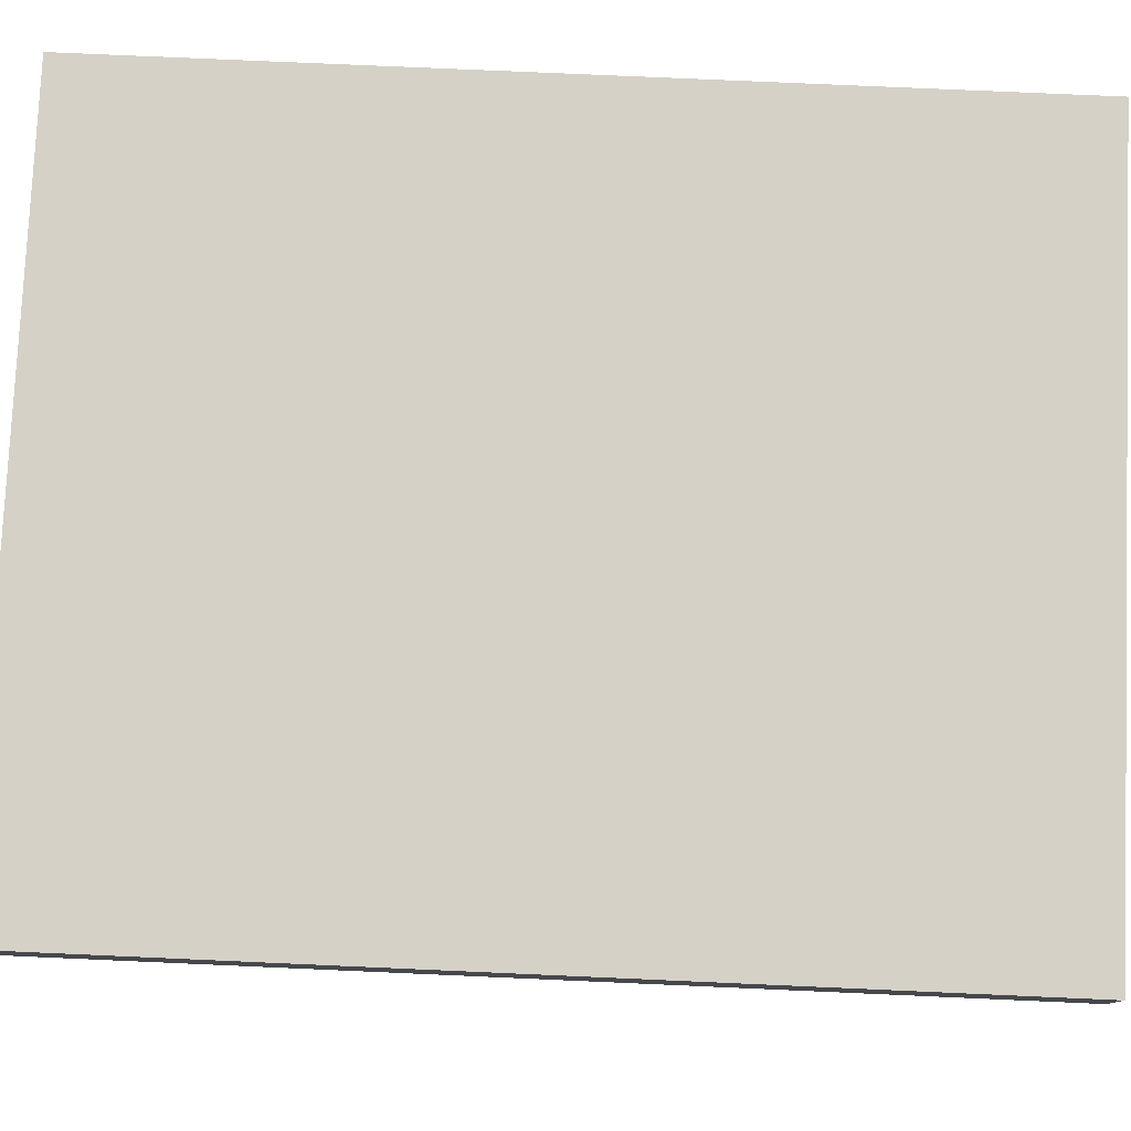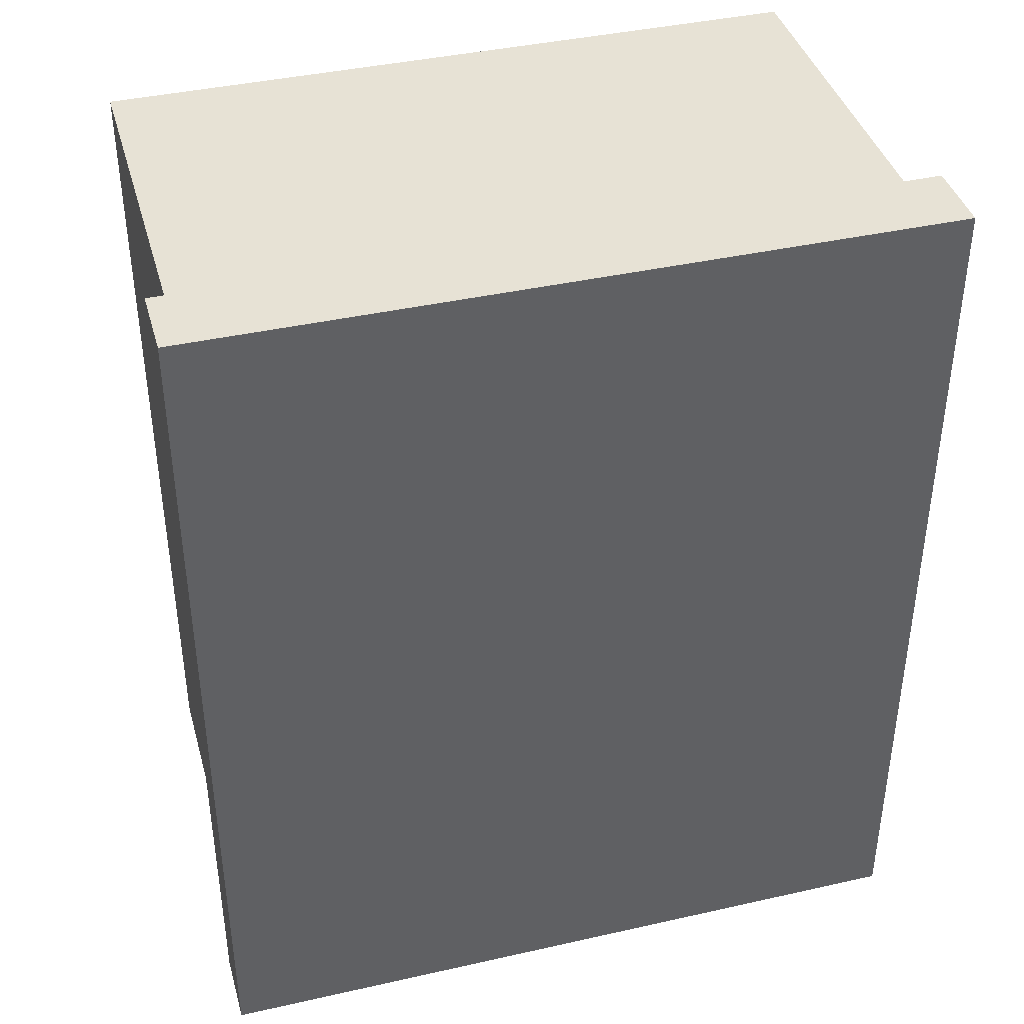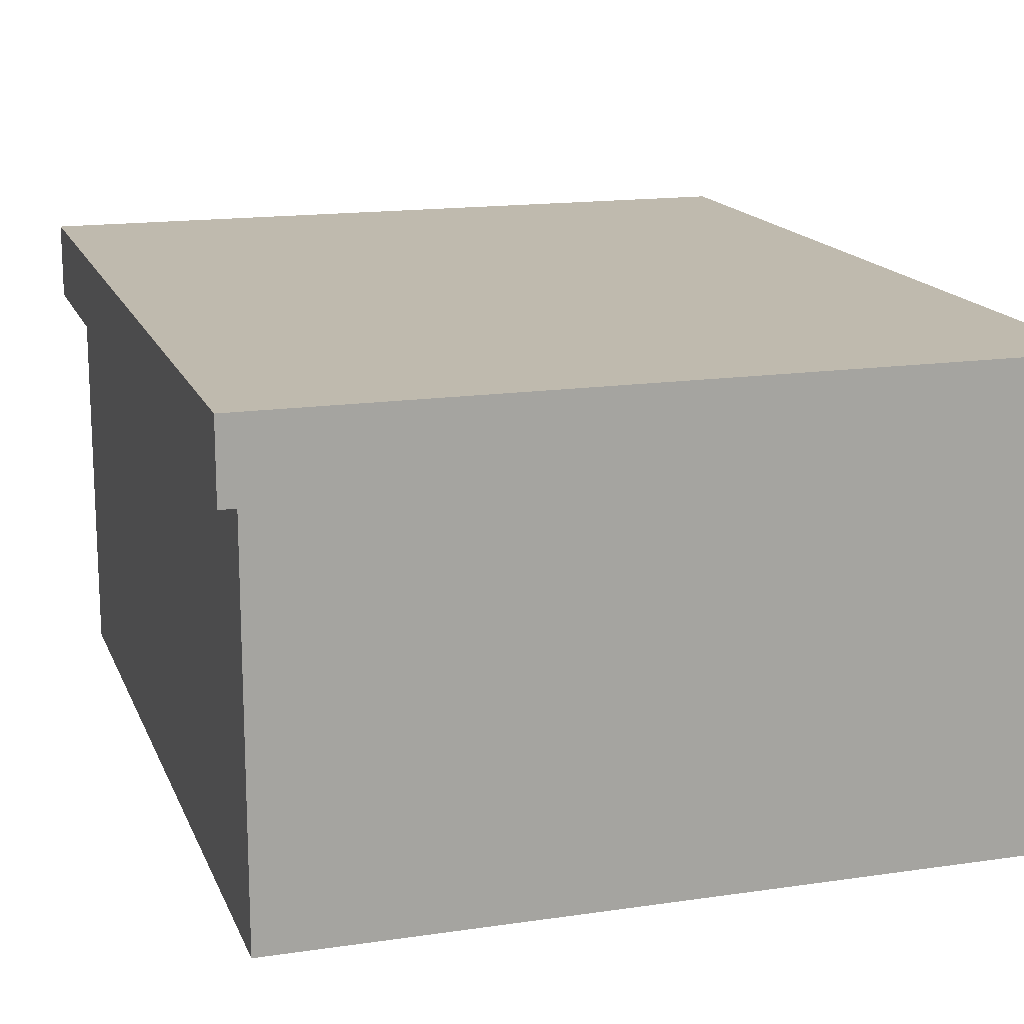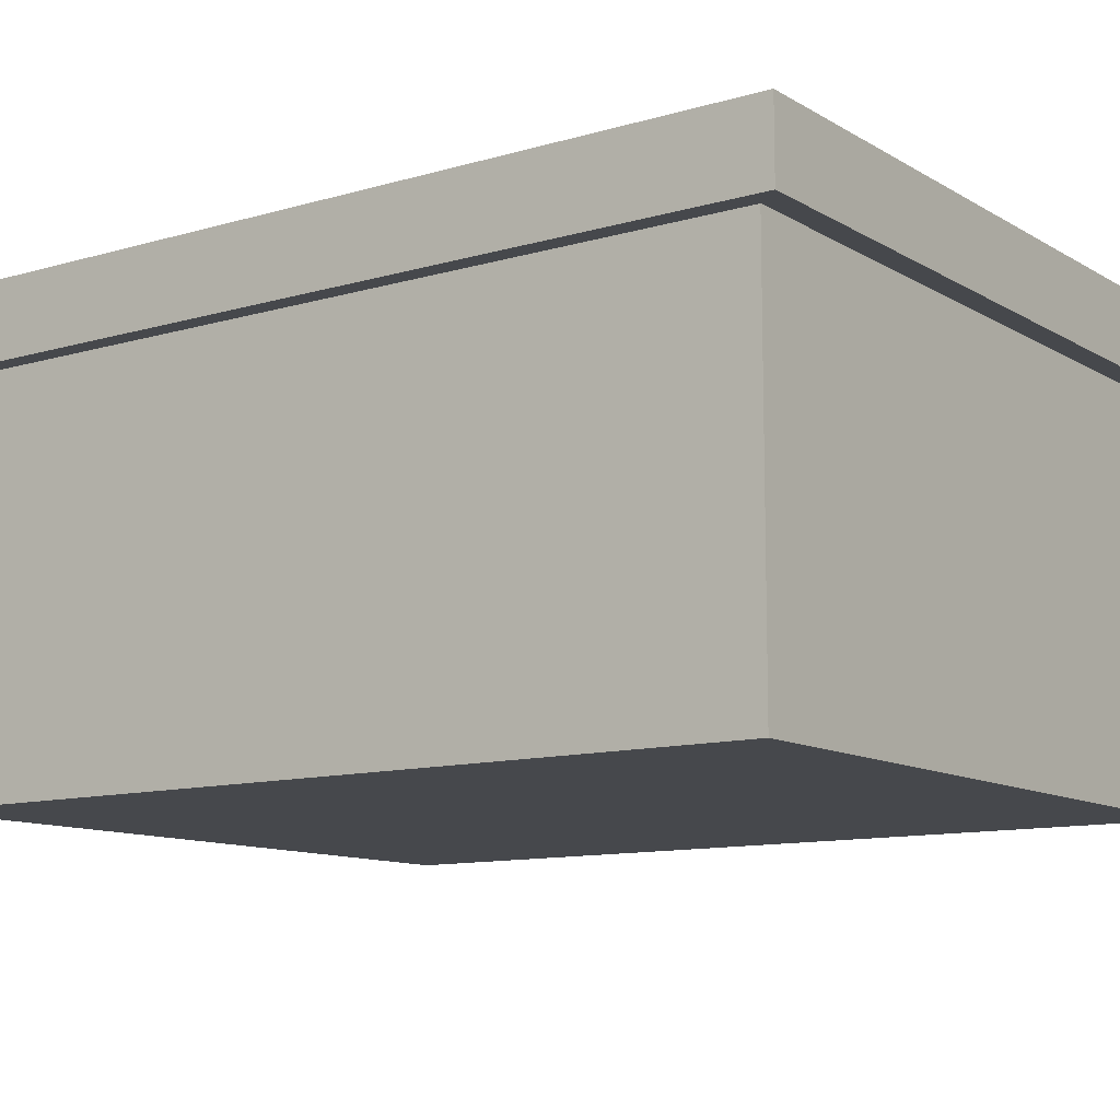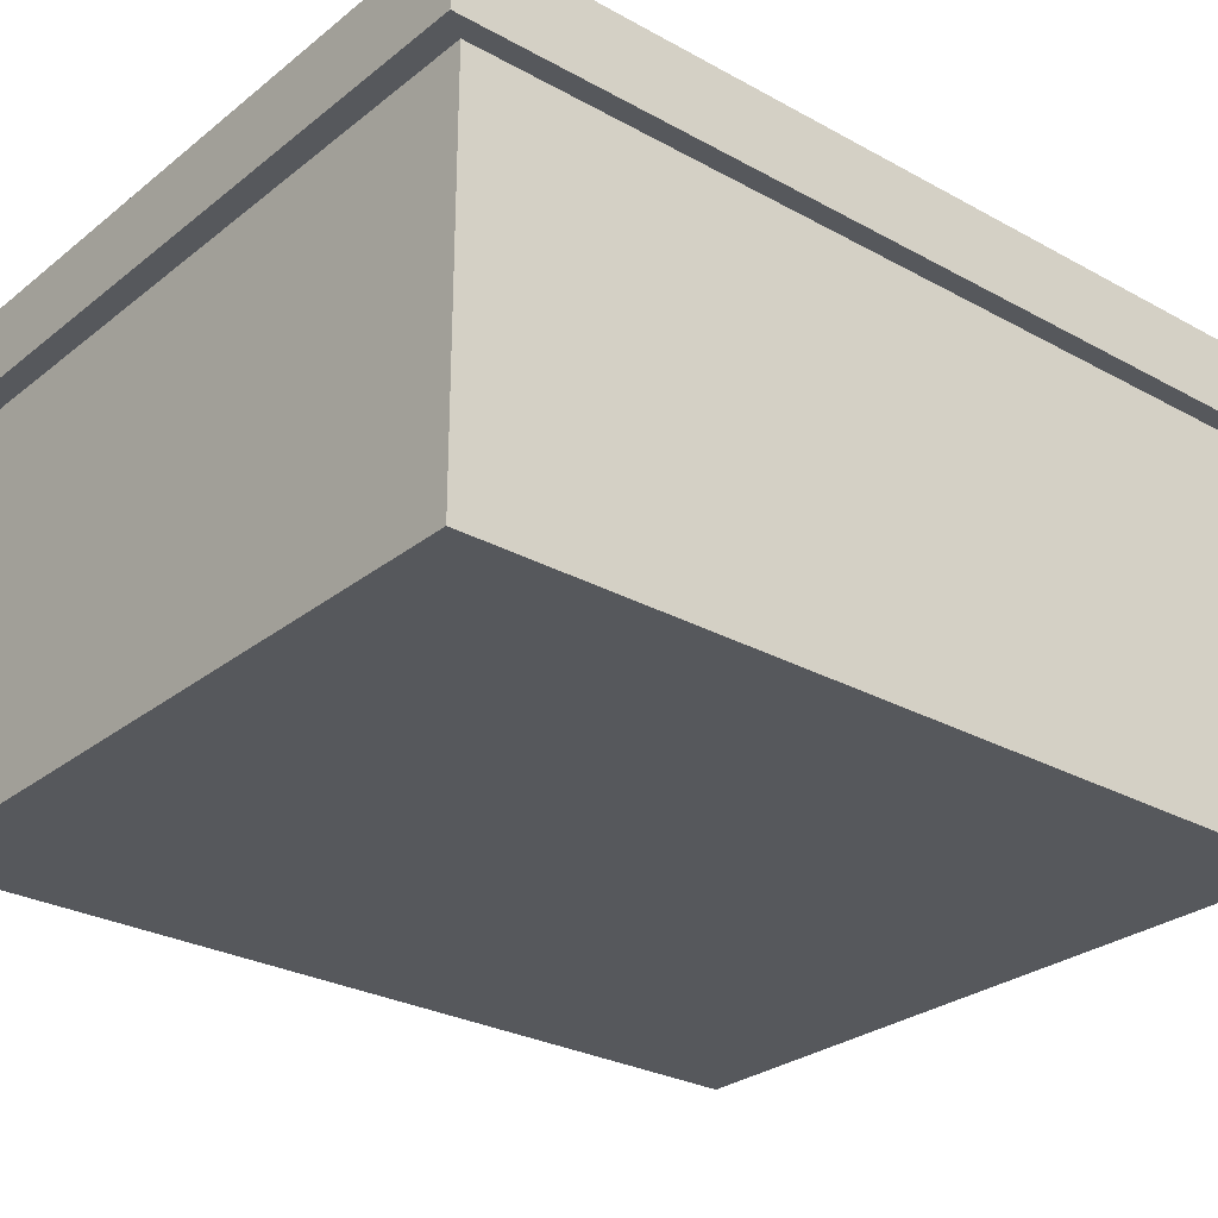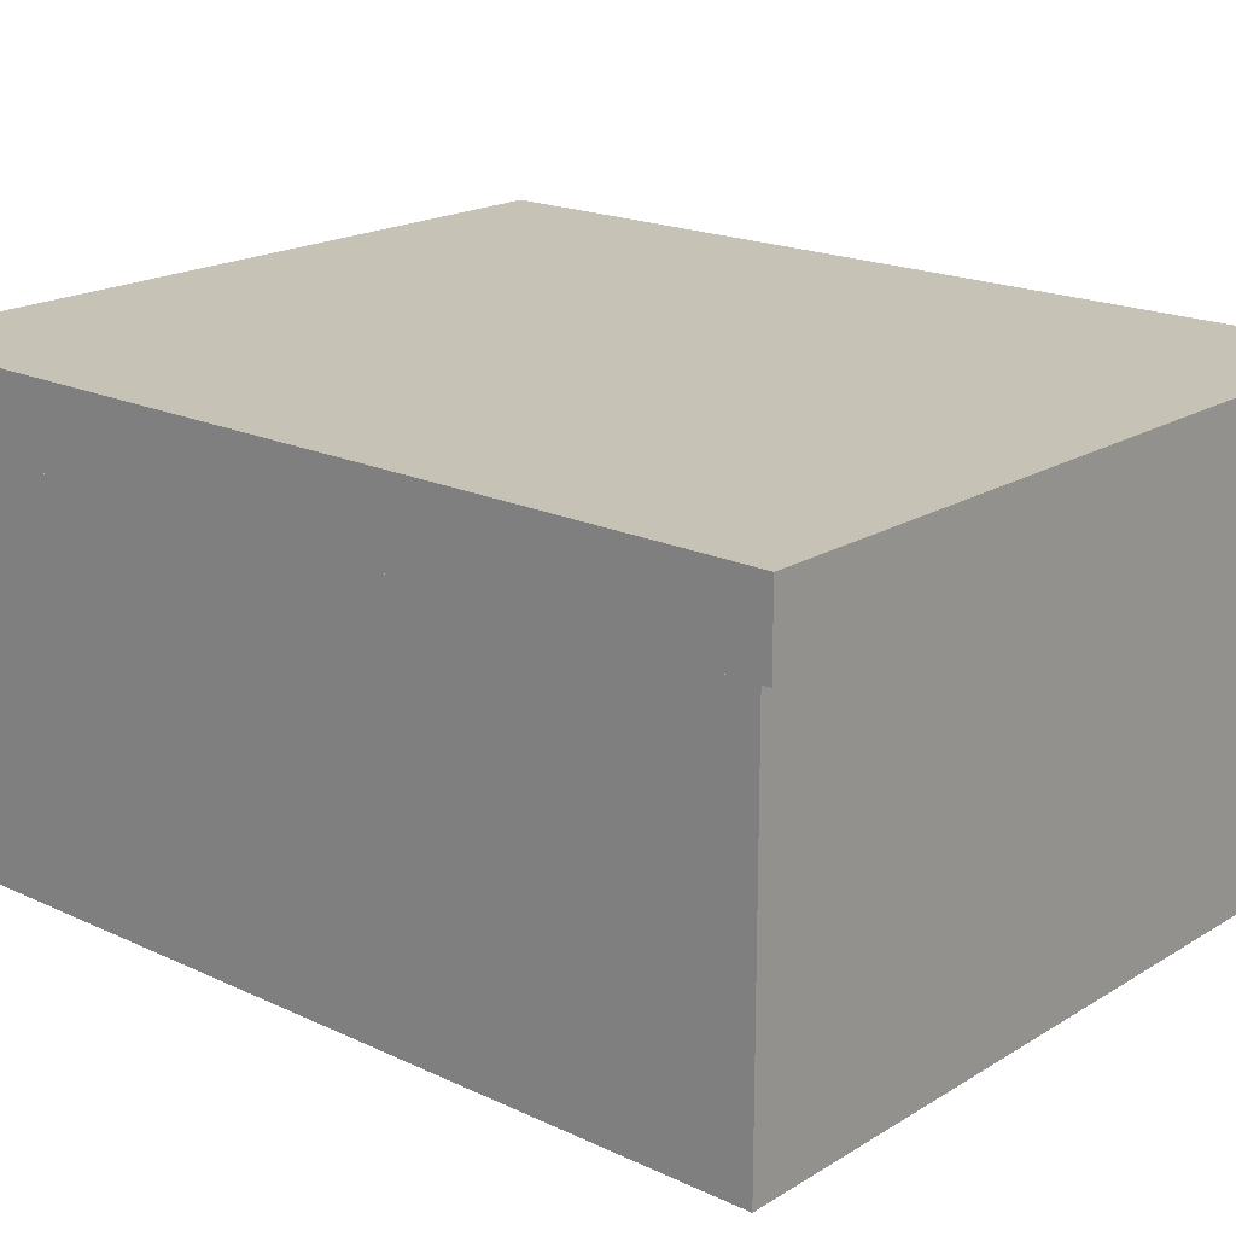
<metadata>
{"format":"obj","ext":"obj","renderer":"f3d","projection":"perspective","resolution":1024,"background":"white","views":[{"elev":78.7,"azim":92.5,"up":"+Y"},{"elev":40.3,"azim":164.5,"up":"+Z"},{"elev":15.8,"azim":-17.1,"up":"+Y"},{"elev":-11.1,"azim":-54.4,"up":"+Y"},{"elev":-27.9,"azim":50.0,"up":"+Y"},{"elev":19.1,"azim":-48.7,"up":"+Y"}]}
</metadata>
<code>
v -0.255 0 0.3103
v 0.255 0 0.3103
v -0.255 0 -0.3103
v 0.255 0 -0.3103
v -0.255 0.2784 -0.3103
v -0.255 0.2784 0.3103
v 0.255 0.2784 0.3103
v 0.255 0.2784 -0.3103
v -0.2694 0.2784 0.3278
v 0.2694 0.2784 0.3278
v 0.2694 0.3327 0.3278
v -0.2694 0.3327 0.3278
v 0.2694 0.3327 -0.3278
v -0.2694 0.3327 -0.3278
v 0.2694 0.2784 -0.3278
v -0.2694 0.2784 -0.3278
v -0.1713 0.08154 0.3103
v 0.1713 0.08154 0.3103
v 0.1713 0.2205 0.3103
v -0.1713 0.2205 0.3103
v 0.1713 0.2205 -0.3103
v -0.1713 0.2205 -0.3103
v 0.1713 0.08154 -0.3103
v -0.1713 0.08154 -0.3103
f 9 10 11 12
f 12 11 13 14
f 14 13 15 16
f 3 4 2 1
f 10 15 13 11
f 16 9 12 14
f 3 1 6 5
f 17 18 19 20
f 2 4 8 7
f 22 21 23 24
f 6 7 10 9
f 8 5 16 15
f 7 8 15 10
f 5 6 9 16
f 1 2 18 17
f 2 7 19 18
f 7 6 20 19
f 6 1 17 20
f 5 8 21 22
f 8 4 23 21
f 4 3 24 23
f 3 5 22 24

</code>
